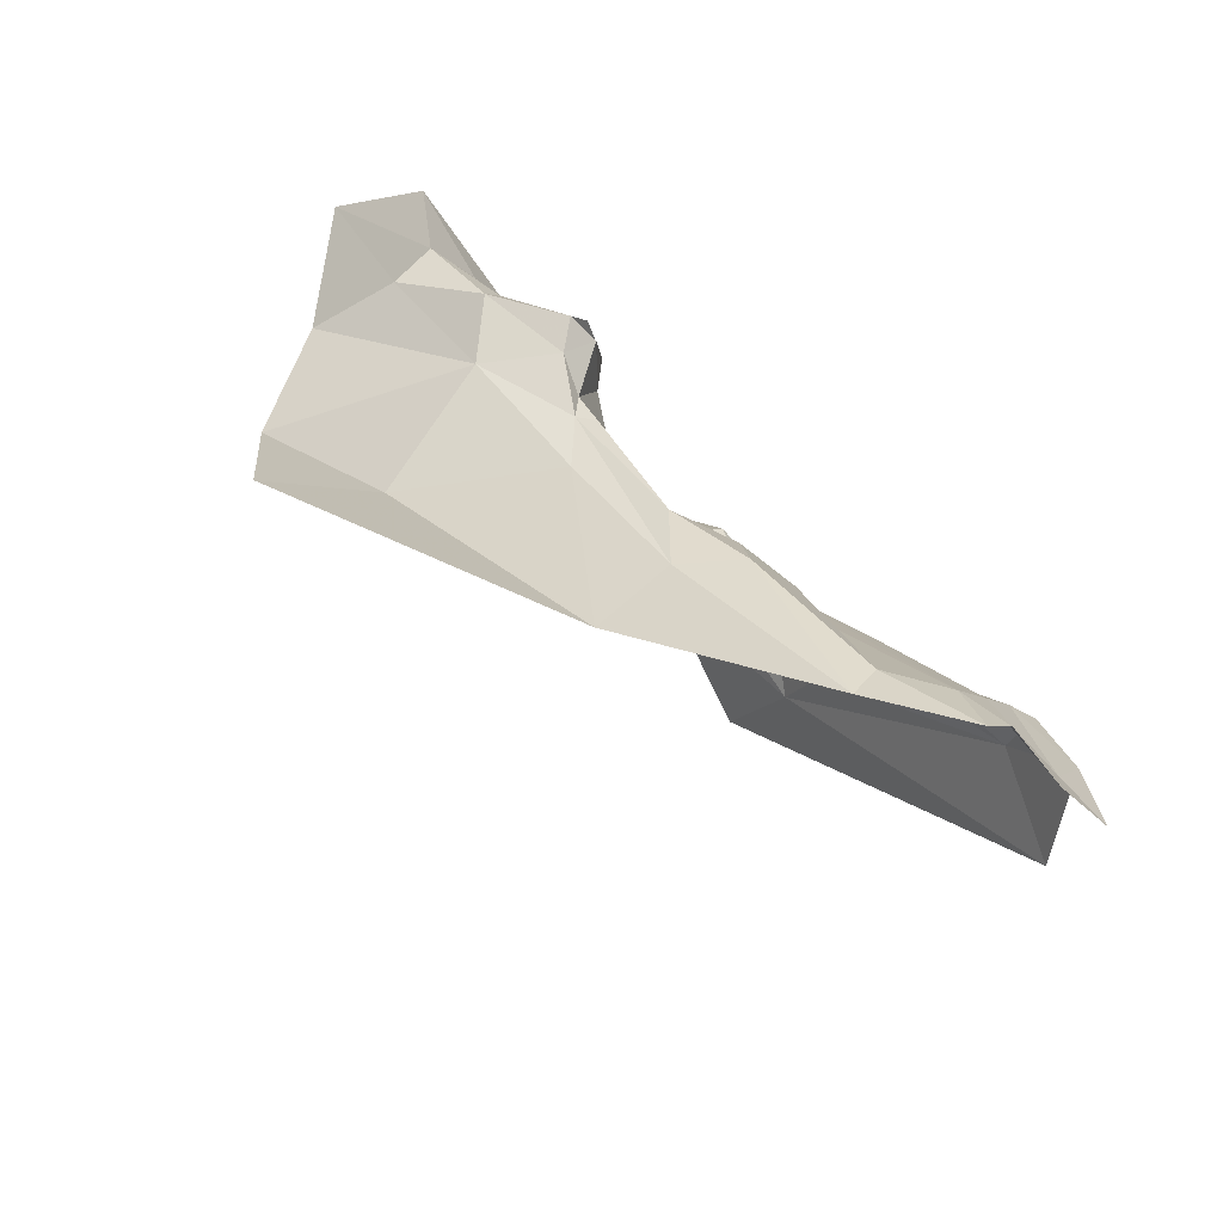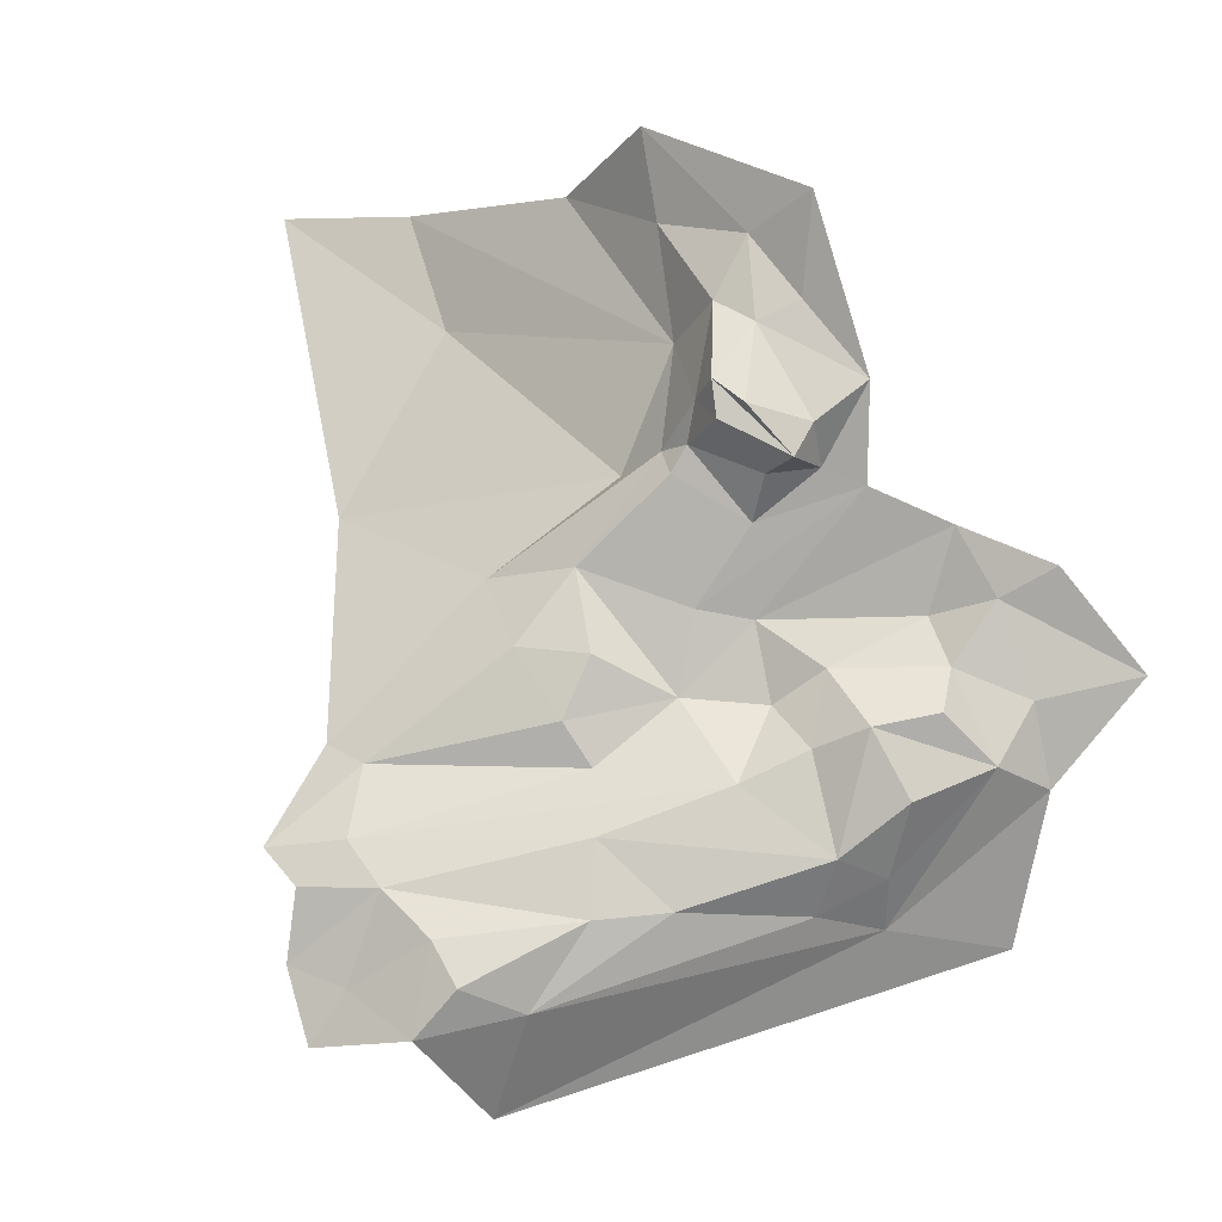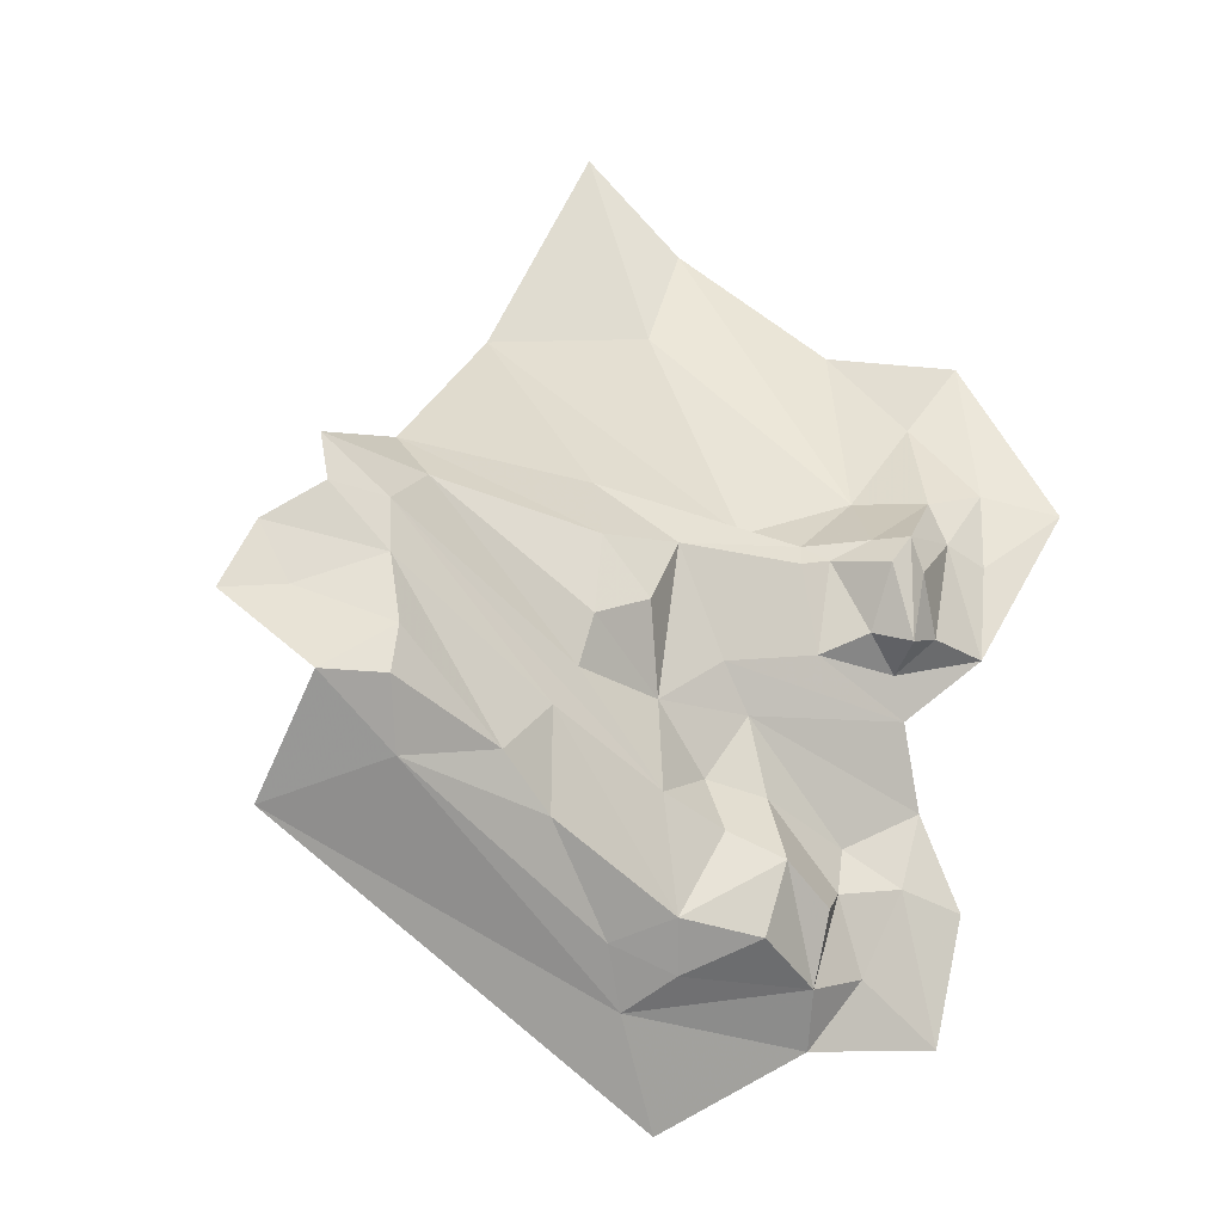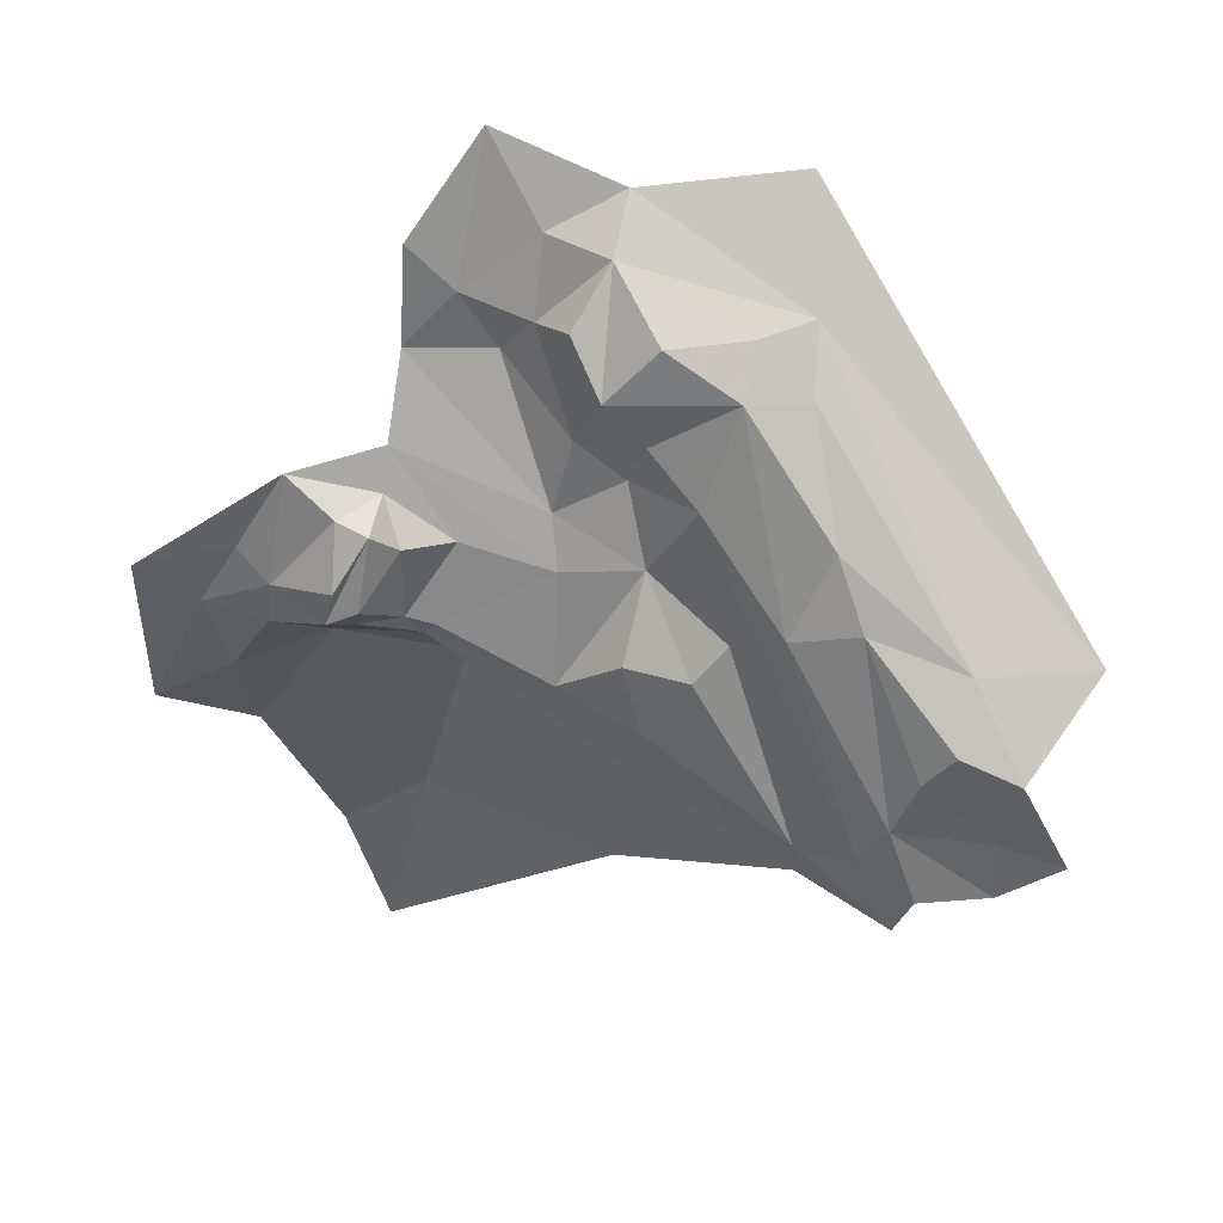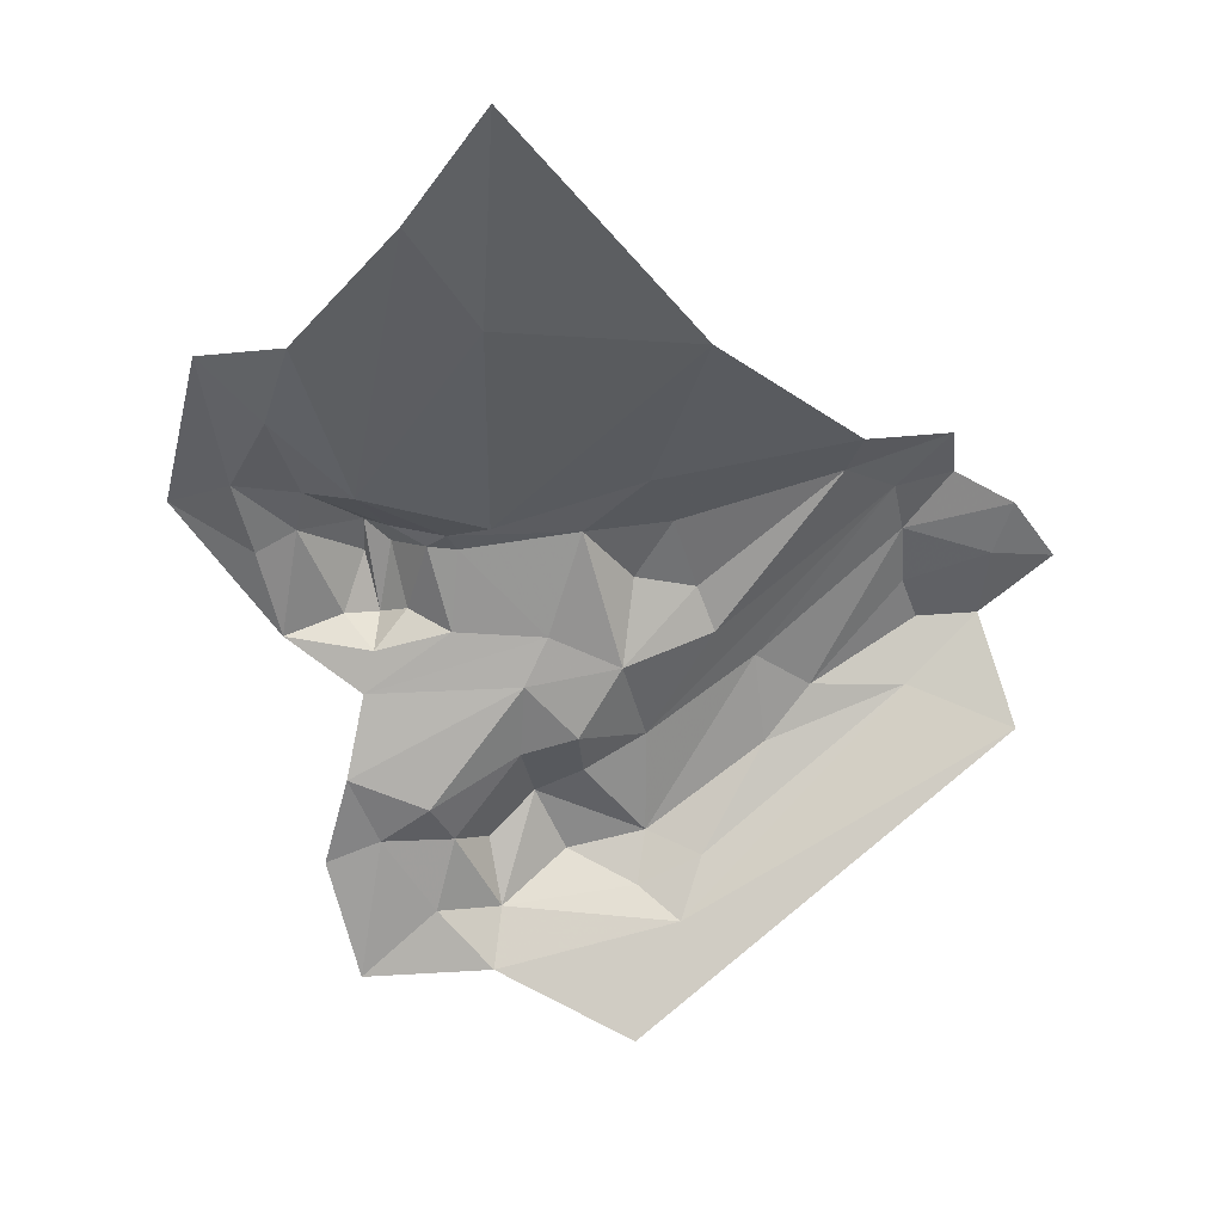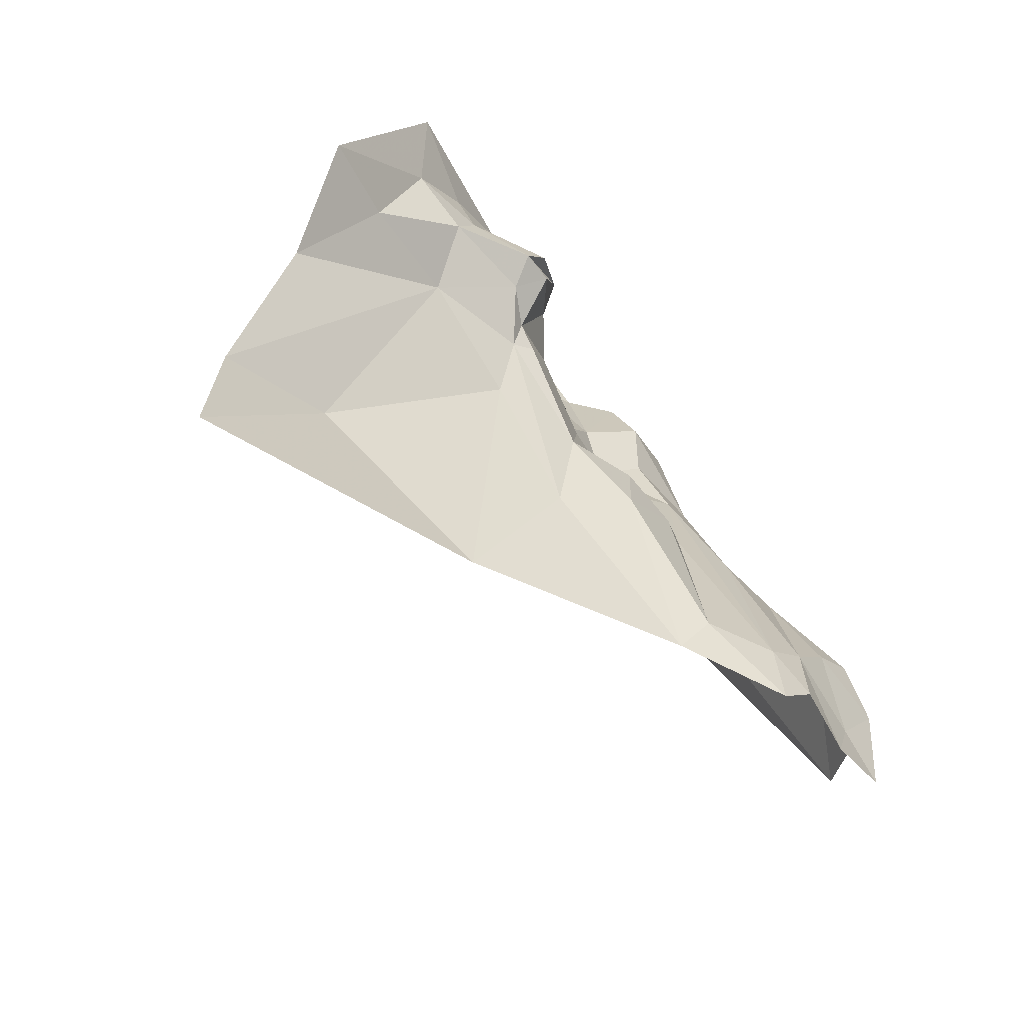
<metadata>
{"format":"obj","ext":"obj","renderer":"f3d","projection":"perspective","resolution":1024,"background":"white","views":[{"elev":66.7,"azim":-124.4,"up":"+Z"},{"elev":-75.8,"azim":54.4,"up":"+Y"},{"elev":0.2,"azim":-21.0,"up":"+Z"},{"elev":-75.1,"azim":159.9,"up":"+Y"},{"elev":9.5,"azim":-176.9,"up":"+Z"},{"elev":75.3,"azim":-112.6,"up":"+Z"}]}
</metadata>
<code>
v -3.884 7.167 -1.029
v -3.795 7.189 -1.044
v -3.821 7.243 -0.9838
v -3.876 7.149 -1.044
v -3.813 7.138 -1.096
v -3.803 7.155 -1.065
v -3.675 7.151 -1.209
v -3.707 7.144 -1.209
v -3.698 7.14 -1.243
v -3.708 7.16 -1.114
v -3.712 7.168 -1.077
v -3.75 7.16 -1.116
v -3.662 7.161 -1.179
v -3.739 7.159 -1.138
v -3.698 7.159 -1.193
v -3.589 7.173 -1.056
v -3.626 7.172 -1.078
v -3.635 7.158 -1.117
v -3.688 7.152 -1.105
v -3.699 7.169 -1.075
v -3.673 7.202 -1.051
v -3.708 7.311 -0.9361
v -3.735 7.279 -0.9766
v -3.838 7.115 -1.13
v -3.843 7.106 -1.171
v -3.79 7.111 -1.212
v -3.899 7.125 -1.053
v -3.903 7.111 -1.074
v -3.762 7.15 -1.162
v -3.781 7.151 -1.13
v -3.737 7.147 -1.17
v -3.791 7.124 -1.165
v -3.821 7.135 -1.117
v -3.806 7.128 -1.249
v -3.955 7.106 -1.164
v -3.787 7.143 -1.3
v -3.815 7.118 -1.221
v -3.906 7.093 -1.147
v -3.863 7.101 -1.146
v -3.911 7.085 -1.117
v -3.765 7.169 -1.068
v -3.786 7.147 -1.091
v -3.67 7.159 -1.141
v -3.743 7.33 -0.8916
v -3.612 7.225 -0.9907
v -3.619 7.188 -1.048
v -3.708 7.177 -1.07
v -3.682 7.165 -1.067
v -3.648 7.181 -1.051
v -3.67 7.153 -1.065
v -3.723 7.138 -1.27
v -3.726 7.126 -1.244
v -3.74 7.119 -1.192
v -3.754 7.11 -1.221
v -3.763 7.128 -1.181
v -3.942 7.104 -1.085
v -3.904 7.096 -1.099
v -3.681 7.148 -1.076
v -3.675 7.14 -1.108
v -3.644 7.171 -1.068
v -3.66 7.15 -1.107
v -3.72 7.123 -1.212
v -3.656 7.262 -0.9844
v -3.639 7.217 -1.018
v -3.669 7.144 -1.08
v -3.786 7.119 -1.235
v -3.675 7.159 -1.122
v -3.951 7.114 -1.062
v -3.938 7.085 -1.115
v -3.728 7.192 -1.064
v -3.923 7.133 -1.029
v -3.924 7.119 -1.047
v -3.664 7.141 -1.273
v -3.65 7.147 -1.22
v -3.97 7.1 -1.087
f 1 2 3
f 4 5 6
f 7 8 9
f 10 11 12
f 13 14 15
f 16 17 18
f 19 20 10
f 21 22 23
f 24 25 26
f 24 27 28
f 29 14 30
f 31 15 14
f 32 33 27
f 32 30 33
f 34 35 36
f 37 25 38
f 28 39 24
f 40 38 39
f 41 30 12
f 6 5 42
f 43 14 13
f 44 3 23
f 45 46 16
f 21 47 48
f 49 48 50
f 49 21 48
f 51 34 36
f 52 53 54
f 51 52 34
f 9 8 52
f 41 6 42
f 2 1 6
f 55 32 26
f 29 30 32
f 4 27 33
f 56 57 28
f 47 20 48
f 2 6 41
f 48 58 50
f 48 20 58
f 59 50 58
f 18 17 60
f 18 60 61
f 29 31 14
f 53 52 62
f 63 64 45
f 37 26 25
f 54 53 26
f 50 60 49
f 65 61 60
f 66 34 52
f 37 38 34
f 11 41 12
f 11 47 41
f 32 24 26
f 32 27 24
f 67 59 19
f 67 18 61
f 56 28 68
f 56 69 57
f 35 38 69
f 35 34 38
f 63 21 64
f 63 22 21
f 39 25 24
f 39 38 25
f 70 23 3
f 70 21 23
f 47 2 41
f 70 3 2
f 58 19 59
f 58 20 19
f 1 4 6
f 1 71 4
f 71 27 4
f 71 72 27
f 55 29 32
f 55 31 29
f 64 46 45
f 49 60 46
f 39 57 40
f 39 28 57
f 66 54 26
f 66 52 54
f 31 8 15
f 31 53 62
f 30 42 5
f 30 41 42
f 59 61 65
f 59 67 61
f 43 10 12
f 67 19 10
f 9 73 7
f 51 9 52
f 51 73 9
f 7 15 8
f 7 13 15
f 5 33 30
f 5 4 33
f 47 70 2
f 47 21 70
f 46 17 16
f 46 60 17
f 7 74 13
f 7 73 74
f 43 67 10
f 43 18 67
f 75 56 68
f 75 69 56
f 50 65 60
f 50 59 65
f 14 12 30
f 14 43 12
f 66 37 34
f 66 26 37
f 8 62 52
f 8 31 62
f 44 23 22
f 53 55 26
f 53 31 55
f 20 11 10
f 20 47 11
f 69 40 57
f 69 38 40
f 28 72 68
f 28 27 72
f 49 64 21
f 49 46 64

</code>
